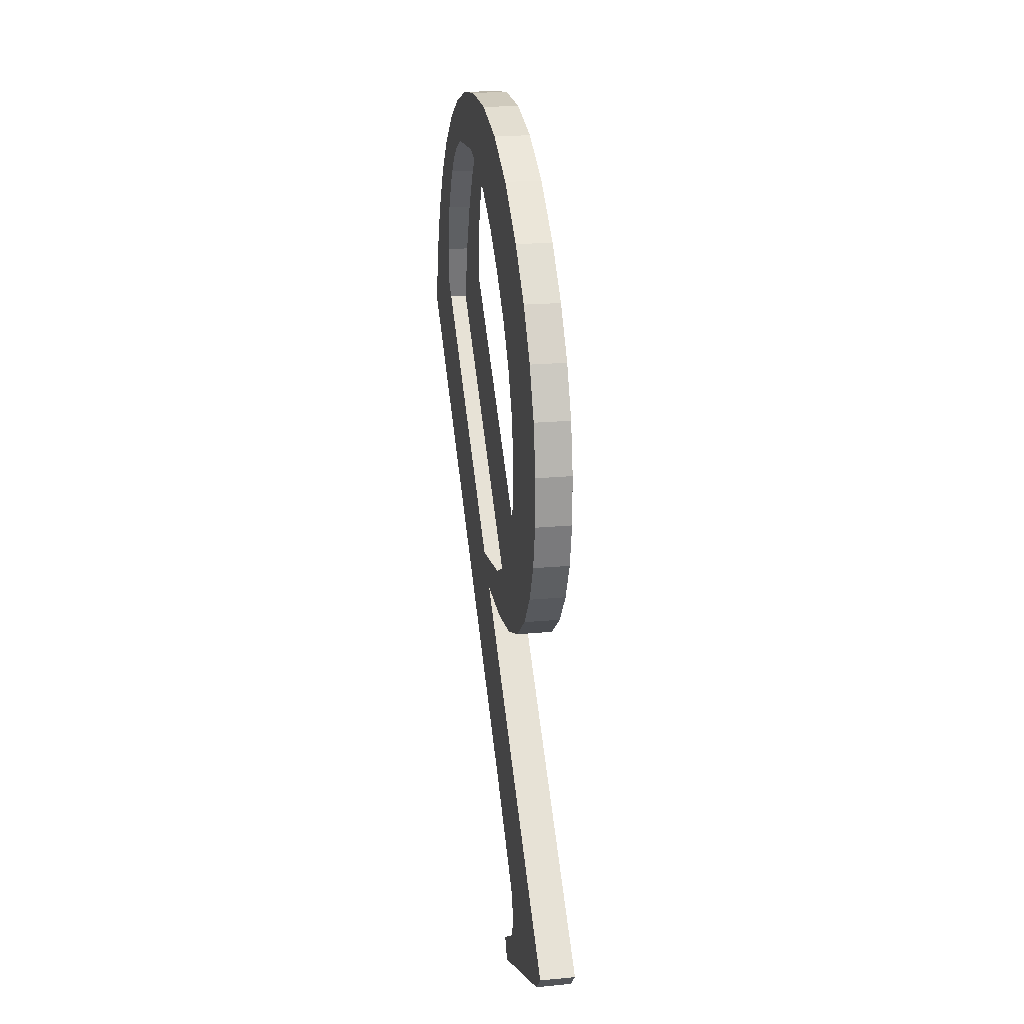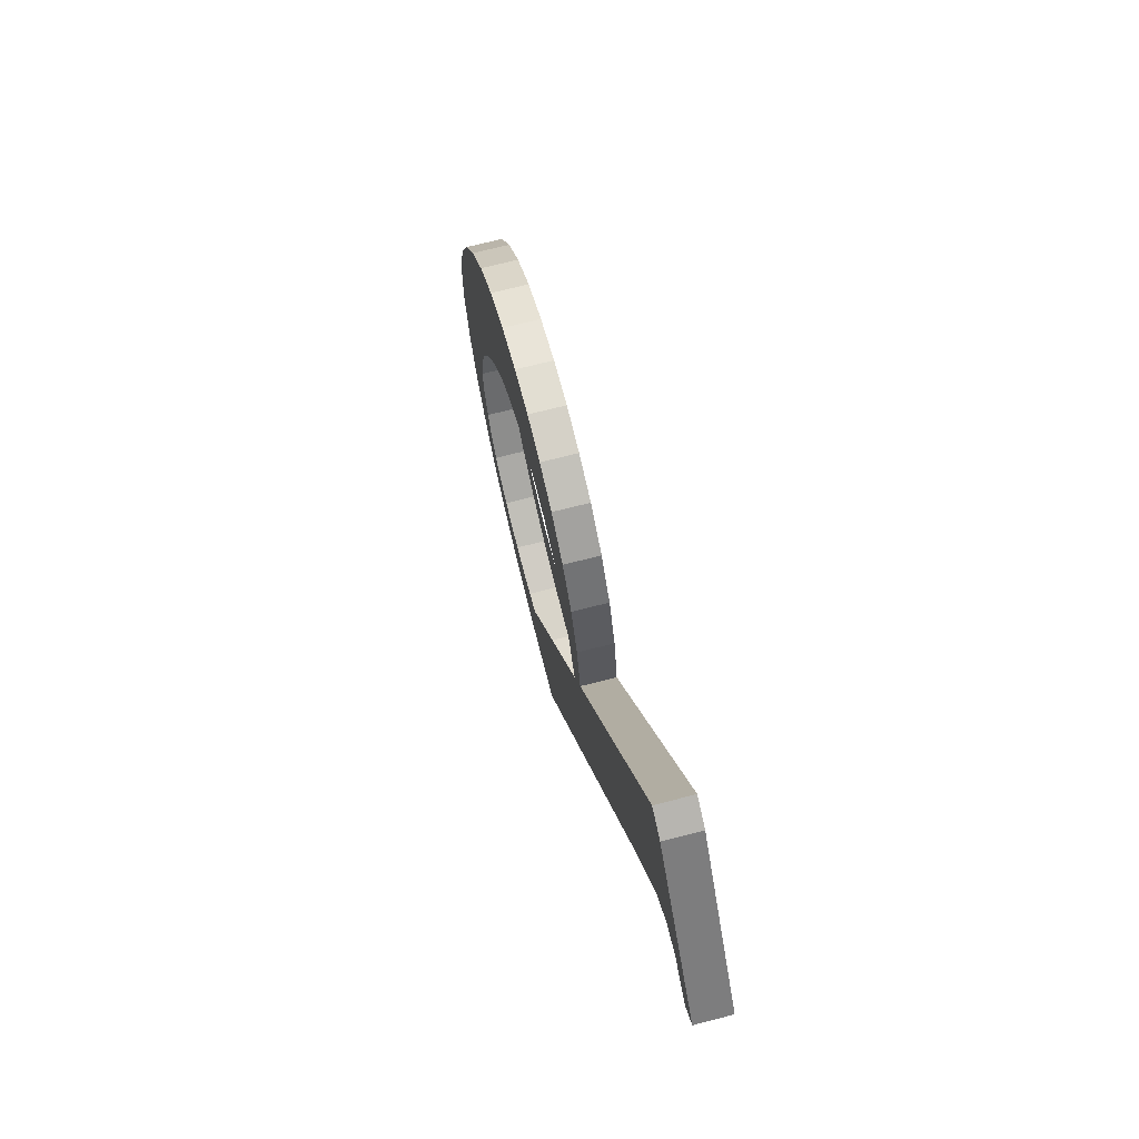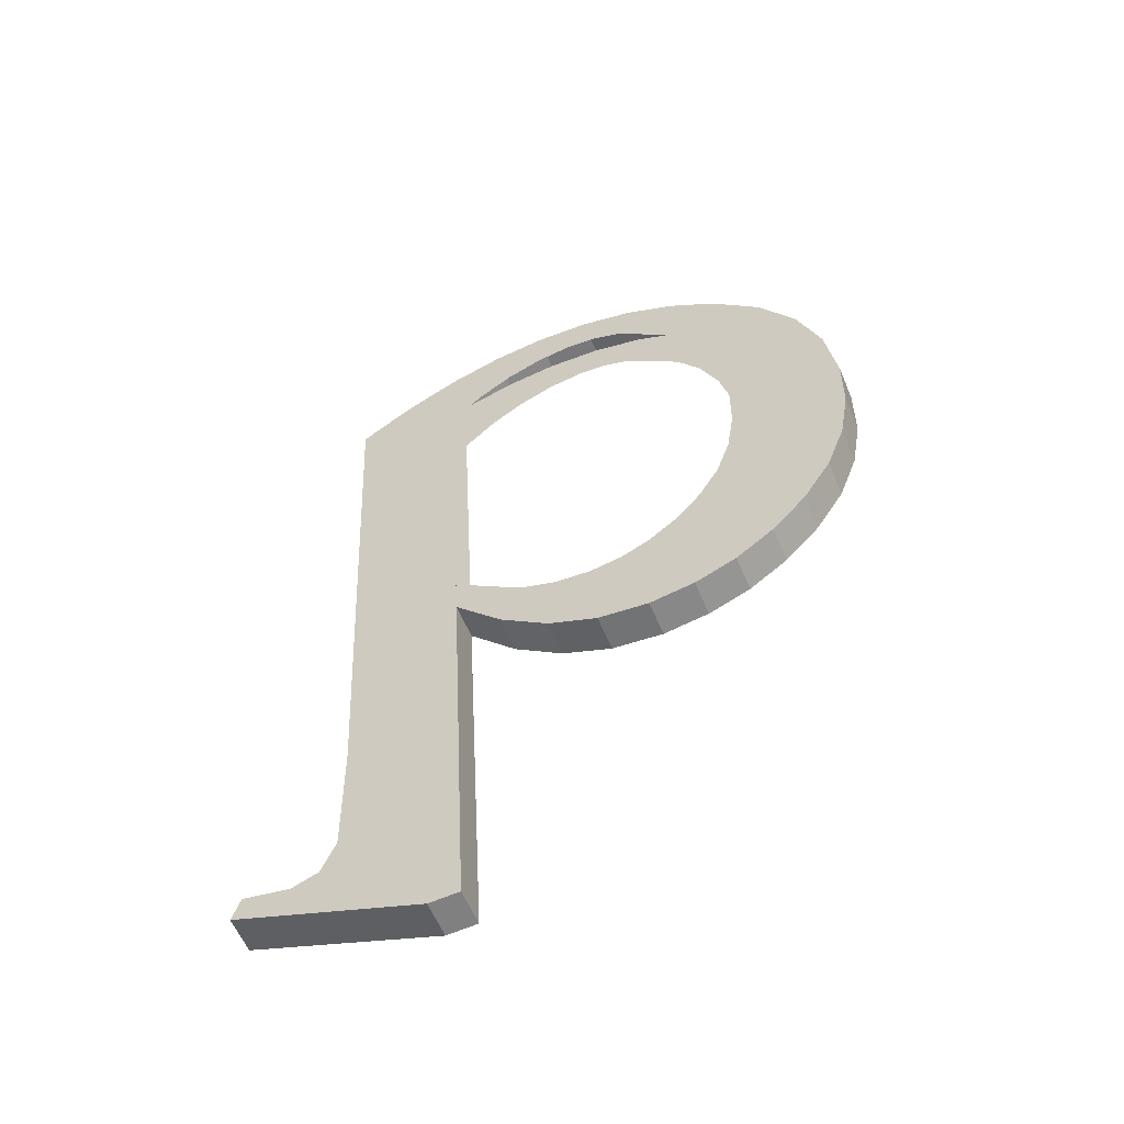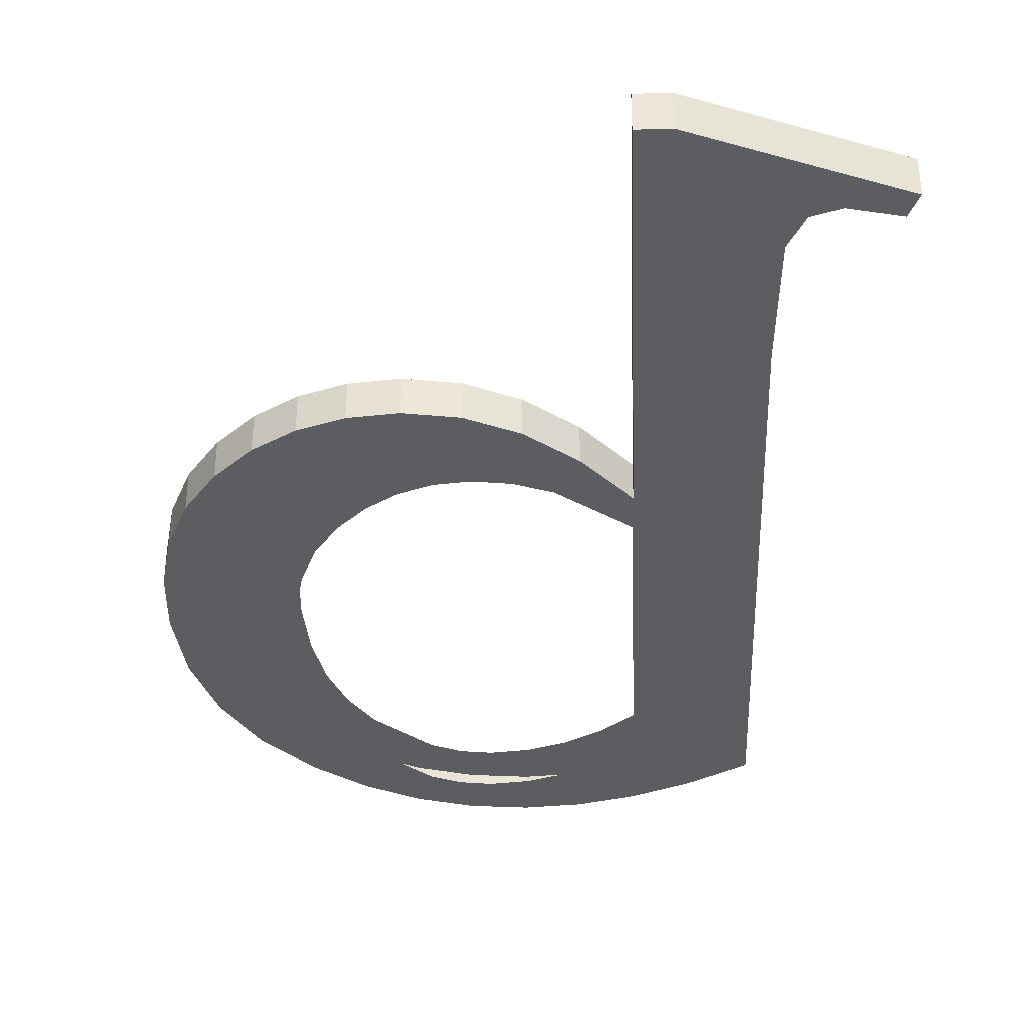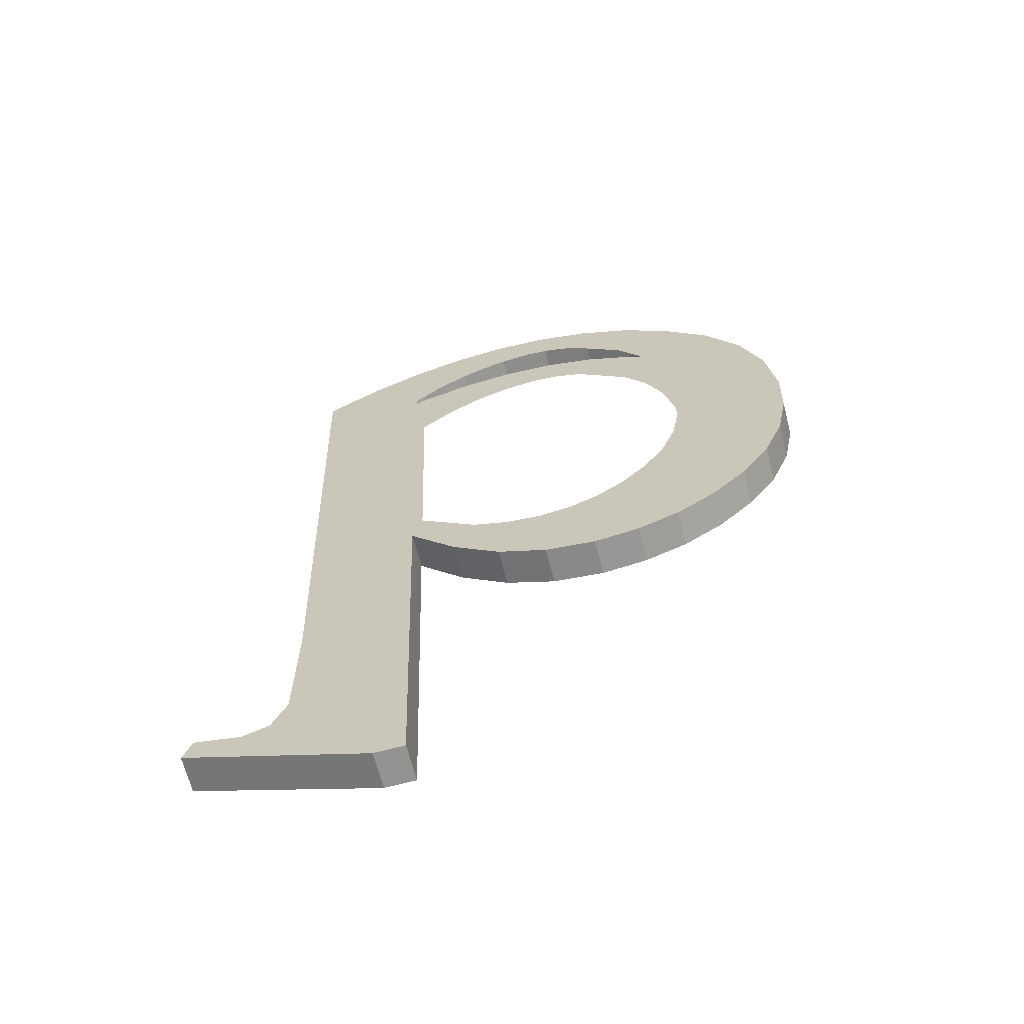
<metadata>
{"format":"obj","ext":"obj","renderer":"f3d","projection":"perspective","resolution":1024,"background":"white","views":[{"elev":-26.0,"azim":83.1,"up":"+Z"},{"elev":-79.2,"azim":102.5,"up":"+Z"},{"elev":-66.5,"azim":22.8,"up":"+Z"},{"elev":-29.3,"azim":-177.7,"up":"+Y"},{"elev":-73.3,"azim":14.4,"up":"+Z"}]}
</metadata>
<code>
o #ID917
v -0.5822 0.01449 0.02007
v -0.5827 0.01436 0.0211
v -0.5827 0.01442 0.02065
v -0.582 0.01443 0.02053
v -0.5817 0.01455 0.01966
v -0.5816 0.01445 0.02039
v -0.5812 0.01457 0.01942
v -0.5812 0.01446 0.02034
v -0.5808 0.01445 0.02038
v -0.5806 0.01459 0.01933
v -0.5805 0.01444 0.02051
v -0.5801 0.01458 0.01939
v -0.5802 0.01441 0.02072
v -0.5799 0.01438 0.02101
v -0.5797 0.01456 0.01955
v -0.5797 0.01433 0.02139
v -0.5793 0.01452 0.01981
v -0.5795 0.01427 0.02183
v -0.5794 0.01421 0.02235
v -0.5794 0.01413 0.02293
v -0.5793 0.01384 0.02532
v -0.5788 0.01391 0.02475
v -0.5789 0.01448 0.02019
v -0.5785 0.01442 0.02066
v -0.5784 0.01399 0.02409
v -0.5783 0.01435 0.0212
v -0.5782 0.01408 0.02335
v -0.5782 0.01427 0.02183
v -0.5781 0.01418 0.02253
v -0.583 0.01501 0.01593
v -0.5849 0.01488 0.01698
v -0.585 0.01491 0.01673
v -0.5844 0.0149 0.01686
v -0.5841 0.01488 0.01696
v -0.5839 0.01484 0.0173
v -0.5839 0.01467 0.01867
v -0.5839 0.01382 0.02541
v -0.5833 0.01378 0.02577
v -0.5827 0.01375 0.02602
v -0.5827 0.01388 0.02499
v -0.5827 0.01501 0.01593
v -0.5823 0.01384 0.02531
v -0.5821 0.01373 0.02618
v -0.5819 0.01381 0.02553
v -0.5815 0.01372 0.02623
v -0.5815 0.01379 0.02567
v -0.5811 0.01379 0.02571
v -0.5809 0.01373 0.02617
v -0.5808 0.01379 0.02567
v -0.5803 0.01375 0.026
v -0.5805 0.01381 0.02553
v -0.5799 0.01388 0.025
v -0.5798 0.01379 0.02572
v -0.5797 0.01392 0.0246
v -0.5795 0.01398 0.02413
v -0.5794 0.01405 0.02357
v -0.5822 0.01488 0.02012
v -0.5827 0.01442 0.02065
v -0.5827 0.01481 0.0207
v -0.5822 0.01449 0.02007
v -0.5822 0.01488 0.02012
v -0.5817 0.01455 0.01966
v -0.5822 0.01449 0.02007
v -0.5817 0.01493 0.01971
v -0.5817 0.01493 0.01971
v -0.5812 0.01457 0.01942
v -0.5817 0.01455 0.01966
v -0.5812 0.01496 0.01946
v -0.5812 0.01496 0.01946
v -0.5806 0.01459 0.01933
v -0.5812 0.01457 0.01942
v -0.5806 0.01497 0.01938
v -0.5806 0.01497 0.01938
v -0.5801 0.01458 0.01939
v -0.5806 0.01459 0.01933
v -0.5801 0.01497 0.01944
v -0.5801 0.01497 0.01944
v -0.5797 0.01456 0.01955
v -0.5801 0.01458 0.01939
v -0.5797 0.01495 0.0196
v -0.5797 0.01495 0.0196
v -0.5793 0.01452 0.01981
v -0.5797 0.01456 0.01955
v -0.5793 0.01491 0.01986
v -0.5793 0.01491 0.01986
v -0.5789 0.01448 0.02019
v -0.5793 0.01452 0.01981
v -0.5789 0.01487 0.02024
v -0.5789 0.01448 0.02019
v -0.5785 0.01481 0.02071
v -0.5785 0.01442 0.02066
v -0.5789 0.01487 0.02024
v -0.5785 0.01442 0.02066
v -0.5783 0.01474 0.02125
v -0.5783 0.01435 0.0212
v -0.5785 0.01481 0.02071
v -0.5783 0.01435 0.0212
v -0.5782 0.01466 0.02187
v -0.5782 0.01427 0.02183
v -0.5783 0.01474 0.02125
v -0.5782 0.01427 0.02183
v -0.5781 0.01457 0.02258
v -0.5781 0.01418 0.02253
v -0.5782 0.01466 0.02187
v -0.5781 0.01418 0.02253
v -0.5782 0.01447 0.0234
v -0.5782 0.01408 0.02335
v -0.5781 0.01457 0.02258
v -0.5782 0.01408 0.02335
v -0.5784 0.01438 0.02414
v -0.5784 0.01399 0.02409
v -0.5782 0.01447 0.0234
v -0.5784 0.01399 0.02409
v -0.5788 0.0143 0.0248
v -0.5788 0.01391 0.02475
v -0.5784 0.01438 0.02414
v -0.5788 0.01391 0.02475
v -0.5793 0.01422 0.02537
v -0.5793 0.01384 0.02532
v -0.5788 0.0143 0.0248
v -0.5793 0.01422 0.02537
v -0.5798 0.01379 0.02572
v -0.5793 0.01384 0.02532
v -0.5798 0.01417 0.02577
v -0.5798 0.01417 0.02577
v -0.5803 0.01375 0.026
v -0.5798 0.01379 0.02572
v -0.5803 0.01414 0.02605
v -0.5803 0.01414 0.02605
v -0.5809 0.01373 0.02617
v -0.5803 0.01375 0.026
v -0.5809 0.01412 0.02622
v -0.5809 0.01412 0.02622
v -0.5815 0.01372 0.02623
v -0.5809 0.01373 0.02617
v -0.5815 0.01411 0.02628
v -0.5815 0.01411 0.02628
v -0.5821 0.01373 0.02618
v -0.5815 0.01372 0.02623
v -0.5821 0.01412 0.02623
v -0.5821 0.01412 0.02623
v -0.5827 0.01375 0.02602
v -0.5821 0.01373 0.02618
v -0.5827 0.01413 0.02607
v -0.5827 0.01413 0.02607
v -0.5833 0.01378 0.02577
v -0.5827 0.01375 0.02602
v -0.5833 0.01417 0.02581
v -0.5833 0.01417 0.02581
v -0.5839 0.01382 0.02541
v -0.5833 0.01378 0.02577
v -0.5839 0.01421 0.02545
v -0.5839 0.01506 0.01871
v -0.5839 0.01382 0.02541
v -0.5839 0.01421 0.02545
v -0.5839 0.01467 0.01867
v -0.5839 0.01523 0.01735
v -0.5839 0.01467 0.01867
v -0.5839 0.01506 0.01871
v -0.5839 0.01484 0.0173
v -0.5841 0.01527 0.017
v -0.5839 0.01484 0.0173
v -0.5839 0.01523 0.01735
v -0.5841 0.01488 0.01696
v -0.5841 0.01527 0.017
v -0.5844 0.0149 0.01686
v -0.5841 0.01488 0.01696
v -0.5844 0.01528 0.01691
v -0.5844 0.01528 0.01691
v -0.5849 0.01488 0.01698
v -0.5844 0.0149 0.01686
v -0.5849 0.01527 0.01702
v -0.585 0.0153 0.01678
v -0.5849 0.01488 0.01698
v -0.5849 0.01527 0.01702
v -0.585 0.01491 0.01673
v -0.585 0.0153 0.01678
v -0.583 0.01501 0.01593
v -0.585 0.01491 0.01673
v -0.583 0.0154 0.01598
v -0.583 0.0154 0.01598
v -0.5827 0.01501 0.01593
v -0.583 0.01501 0.01593
v -0.5827 0.0154 0.01598
v -0.5827 0.01501 0.01593
v -0.5827 0.01481 0.0207
v -0.5827 0.01442 0.02065
v -0.5827 0.0154 0.01598
v -0.5849 0.01527 0.01702
v -0.583 0.0154 0.01598
v -0.585 0.0153 0.01678
v -0.5844 0.01528 0.01691
v -0.5841 0.01527 0.017
v -0.5839 0.01523 0.01735
v -0.5839 0.01506 0.01871
v -0.5833 0.01417 0.02581
v -0.5827 0.01413 0.02607
v -0.5827 0.01426 0.02504
v -0.5823 0.01422 0.02535
v -0.5821 0.01412 0.02623
v -0.5819 0.0142 0.02558
v -0.5815 0.01411 0.02628
v -0.5815 0.01418 0.02571
v -0.5811 0.01417 0.02576
v -0.5809 0.01412 0.02622
v -0.5808 0.01418 0.02571
v -0.5803 0.01414 0.02605
v -0.5805 0.0142 0.02558
v -0.5799 0.01426 0.02505
v -0.5798 0.01417 0.02577
v -0.5797 0.01431 0.02465
v -0.5793 0.01422 0.02537
v -0.5795 0.01437 0.02418
v -0.5794 0.01444 0.02362
v -0.5794 0.01452 0.02298
v -0.582 0.01482 0.02058
v -0.5827 0.01481 0.0207
v -0.5827 0.01475 0.02115
v -0.5822 0.01488 0.02012
v -0.5817 0.01493 0.01971
v -0.5816 0.01484 0.02044
v -0.5812 0.01496 0.01946
v -0.5812 0.01485 0.02039
v -0.5808 0.01484 0.02043
v -0.5806 0.01497 0.01938
v -0.5805 0.01483 0.02056
v -0.5801 0.01497 0.01944
v -0.5802 0.0148 0.02077
v -0.5799 0.01476 0.02106
v -0.5797 0.01495 0.0196
v -0.5797 0.01472 0.02143
v -0.5793 0.01491 0.01986
v -0.5795 0.01466 0.02188
v -0.5794 0.0146 0.02239
v -0.5788 0.0143 0.0248
v -0.5789 0.01487 0.02024
v -0.5785 0.01481 0.02071
v -0.5784 0.01438 0.02414
v -0.5783 0.01474 0.02125
v -0.5782 0.01447 0.0234
v -0.5782 0.01466 0.02187
v -0.5781 0.01457 0.02258
v -0.5827 0.0154 0.01598
v -0.5839 0.01421 0.02545
f 1 2 3
f 3 2 1
f 2 1 4
f 4 1 2
f 4 1 5
f 5 1 4
f 4 5 6
f 6 5 4
f 6 5 7
f 7 5 6
f 6 7 8
f 8 7 6
f 8 7 9
f 9 7 8
f 9 7 10
f 10 7 9
f 9 10 11
f 11 10 9
f 11 10 12
f 12 10 11
f 11 12 13
f 13 12 11
f 13 12 14
f 14 12 13
f 14 12 15
f 15 12 14
f 14 15 16
f 16 15 14
f 16 15 17
f 17 15 16
f 16 17 18
f 18 17 16
f 18 17 19
f 19 17 18
f 19 17 20
f 20 17 19
f 20 17 21
f 21 17 20
f 21 17 22
f 22 17 21
f 22 17 23
f 23 17 22
f 22 23 24
f 24 23 22
f 22 24 25
f 25 24 22
f 25 24 26
f 26 24 25
f 25 26 27
f 27 26 25
f 27 26 28
f 28 26 27
f 27 28 29
f 29 28 27
f 30 31 32
f 32 31 30
f 31 30 33
f 33 30 31
f 33 30 34
f 34 30 33
f 34 30 35
f 35 30 34
f 35 30 36
f 36 30 35
f 36 30 37
f 37 30 36
f 37 30 38
f 38 30 37
f 38 30 39
f 39 30 38
f 39 30 40
f 40 30 39
f 40 30 41
f 41 30 40
f 40 41 3
f 3 41 40
f 40 3 2
f 2 3 40
f 39 40 42
f 42 40 39
f 39 42 43
f 43 42 39
f 43 42 44
f 44 42 43
f 43 44 45
f 45 44 43
f 45 44 46
f 46 44 45
f 45 46 47
f 47 46 45
f 45 47 48
f 48 47 45
f 48 47 49
f 49 47 48
f 48 49 50
f 50 49 48
f 50 49 51
f 51 49 50
f 50 51 52
f 52 51 50
f 50 52 53
f 53 52 50
f 53 52 54
f 54 52 53
f 53 54 21
f 21 54 53
f 21 54 55
f 55 54 21
f 21 55 56
f 56 55 21
f 21 56 20
f 20 56 21
f 57 58 59
f 59 58 57
f 58 57 60
f 60 57 58
f 61 62 63
f 63 62 61
f 62 61 64
f 64 61 62
f 65 66 67
f 67 66 65
f 66 65 68
f 68 65 66
f 69 70 71
f 71 70 69
f 70 69 72
f 72 69 70
f 73 74 75
f 75 74 73
f 74 73 76
f 76 73 74
f 77 78 79
f 79 78 77
f 78 77 80
f 80 77 78
f 81 82 83
f 83 82 81
f 82 81 84
f 84 81 82
f 85 86 87
f 87 86 85
f 86 85 88
f 88 85 86
f 89 90 91
f 91 90 89
f 90 89 92
f 92 89 90
f 93 94 95
f 95 94 93
f 94 93 96
f 96 93 94
f 97 98 99
f 99 98 97
f 98 97 100
f 100 97 98
f 101 102 103
f 103 102 101
f 102 101 104
f 104 101 102
f 105 106 107
f 107 106 105
f 106 105 108
f 108 105 106
f 109 110 111
f 111 110 109
f 110 109 112
f 112 109 110
f 113 114 115
f 115 114 113
f 114 113 116
f 116 113 114
f 117 118 119
f 119 118 117
f 118 117 120
f 120 117 118
f 121 122 123
f 123 122 121
f 122 121 124
f 124 121 122
f 125 126 127
f 127 126 125
f 126 125 128
f 128 125 126
f 129 130 131
f 131 130 129
f 130 129 132
f 132 129 130
f 133 134 135
f 135 134 133
f 134 133 136
f 136 133 134
f 137 138 139
f 139 138 137
f 138 137 140
f 140 137 138
f 141 142 143
f 143 142 141
f 142 141 144
f 144 141 142
f 145 146 147
f 147 146 145
f 146 145 148
f 148 145 146
f 149 150 151
f 151 150 149
f 150 149 152
f 152 149 150
f 153 154 155
f 155 154 153
f 154 153 156
f 156 153 154
f 157 158 159
f 159 158 157
f 158 157 160
f 160 157 158
f 161 162 163
f 163 162 161
f 162 161 164
f 164 161 162
f 165 166 167
f 167 166 165
f 166 165 168
f 168 165 166
f 169 170 171
f 171 170 169
f 170 169 172
f 172 169 170
f 173 174 175
f 175 174 173
f 174 173 176
f 176 173 174
f 177 178 179
f 179 178 177
f 178 177 180
f 180 177 178
f 181 182 183
f 183 182 181
f 182 181 184
f 184 181 182
f 185 186 187
f 187 186 185
f 186 185 188
f 188 185 186
f 189 190 191
f 191 190 189
f 190 189 192
f 192 189 190
f 190 192 193
f 193 192 190
f 190 193 194
f 194 193 190
f 190 194 195
f 195 194 190
f 190 195 196
f 196 195 190
f 190 196 197
f 197 196 190
f 190 197 198
f 198 197 190
f 198 197 199
f 199 197 198
f 199 197 200
f 200 197 199
f 199 200 201
f 201 200 199
f 201 200 202
f 202 200 201
f 201 202 203
f 203 202 201
f 203 202 204
f 204 202 203
f 204 202 205
f 205 202 204
f 204 205 206
f 206 205 204
f 206 205 207
f 207 205 206
f 206 207 208
f 208 207 206
f 208 207 209
f 209 207 208
f 209 207 210
f 210 207 209
f 209 210 211
f 211 210 209
f 211 210 212
f 212 210 211
f 211 212 213
f 213 212 211
f 213 212 214
f 214 212 213
f 214 212 215
f 215 212 214
f 216 217 218
f 218 217 216
f 217 216 219
f 219 216 217
f 219 216 220
f 220 216 219
f 220 216 221
f 221 216 220
f 220 221 222
f 222 221 220
f 222 221 223
f 223 221 222
f 222 223 224
f 224 223 222
f 222 224 225
f 225 224 222
f 225 224 226
f 226 224 225
f 225 226 227
f 227 226 225
f 227 226 228
f 228 226 227
f 227 228 229
f 229 228 227
f 227 229 230
f 230 229 227
f 230 229 231
f 231 229 230
f 230 231 232
f 232 231 230
f 232 231 233
f 233 231 232
f 232 233 234
f 234 233 232
f 232 234 215
f 215 234 232
f 232 215 212
f 212 215 232
f 232 212 235
f 235 212 232
f 232 235 236
f 236 235 232
f 236 235 237
f 237 235 236
f 237 235 238
f 238 235 237
f 237 238 239
f 239 238 237
f 239 238 240
f 240 238 239
f 239 240 241
f 241 240 239
f 241 240 242
f 242 240 241
f 198 243 190
f 190 243 198
f 243 198 218
f 218 198 243
f 243 218 217
f 217 218 243
f 196 195 244
f 244 195 196

</code>
